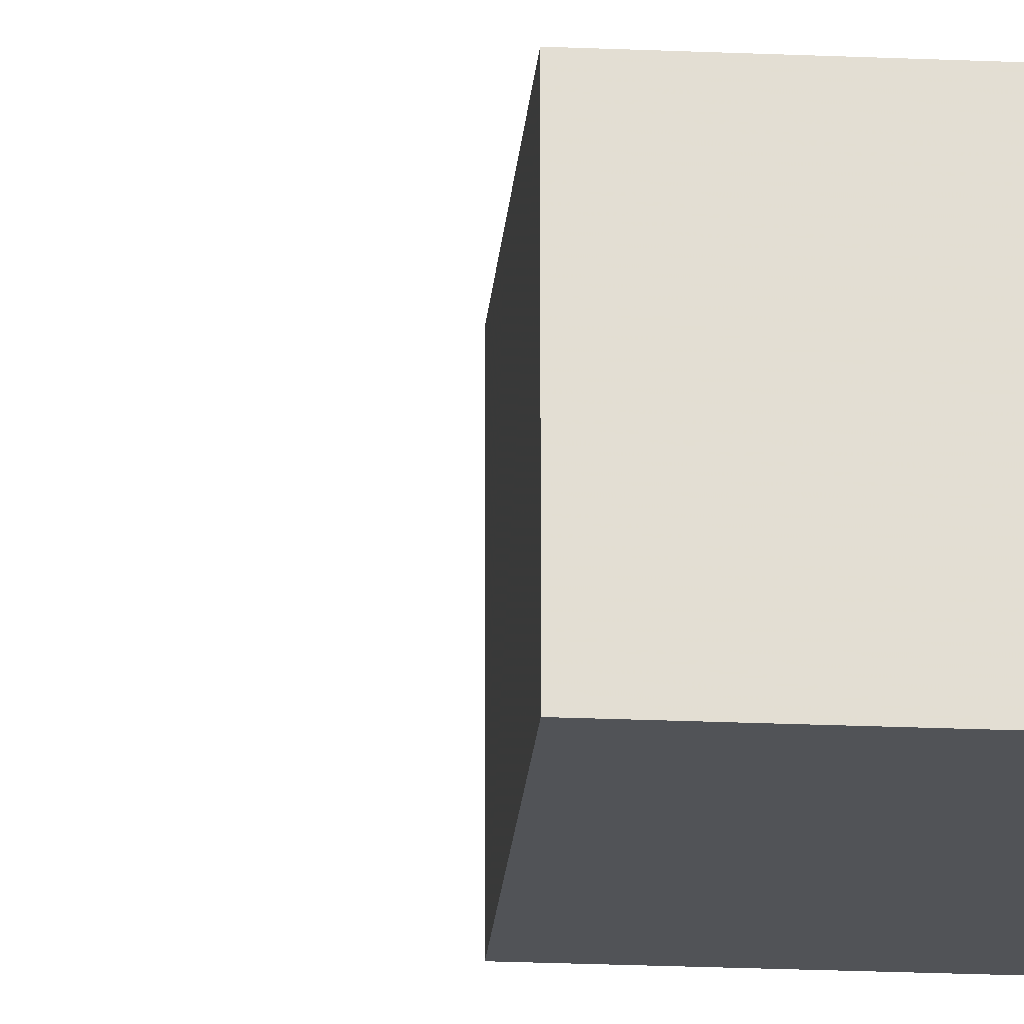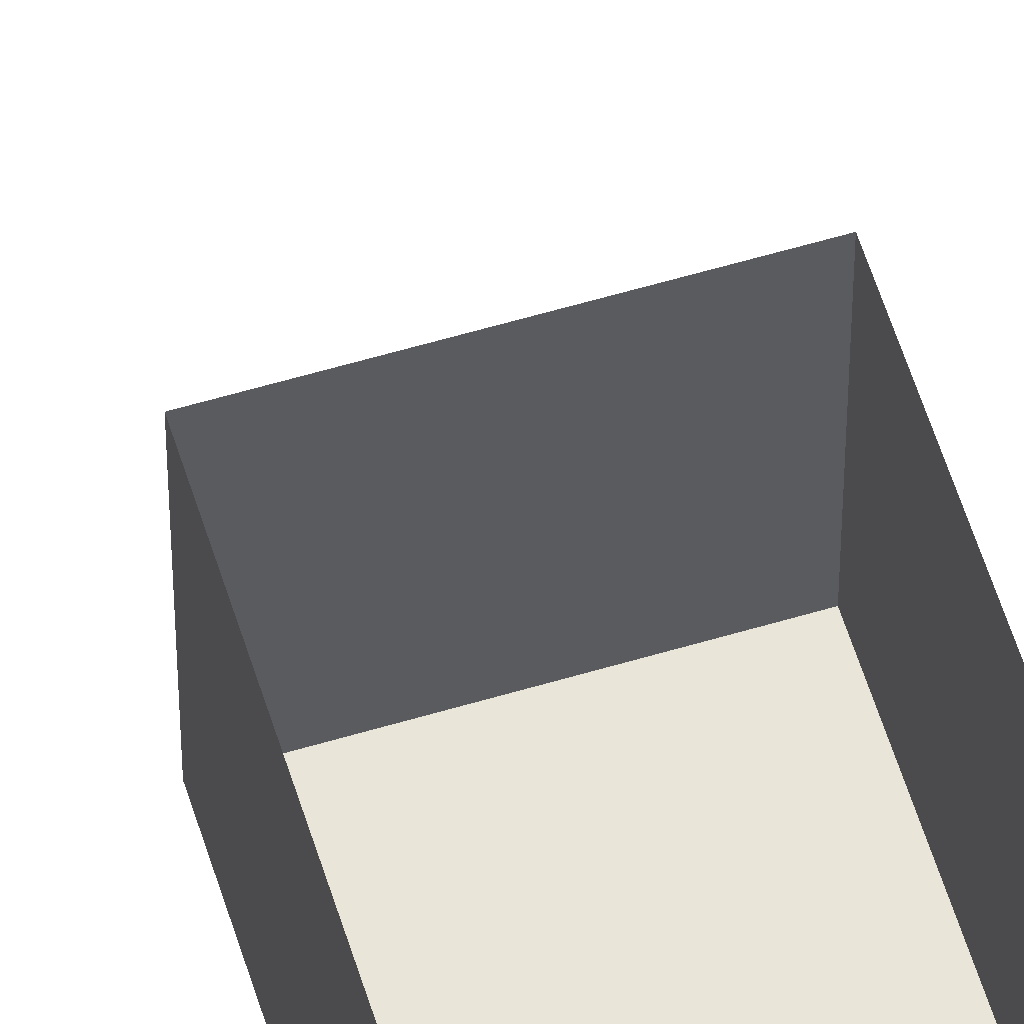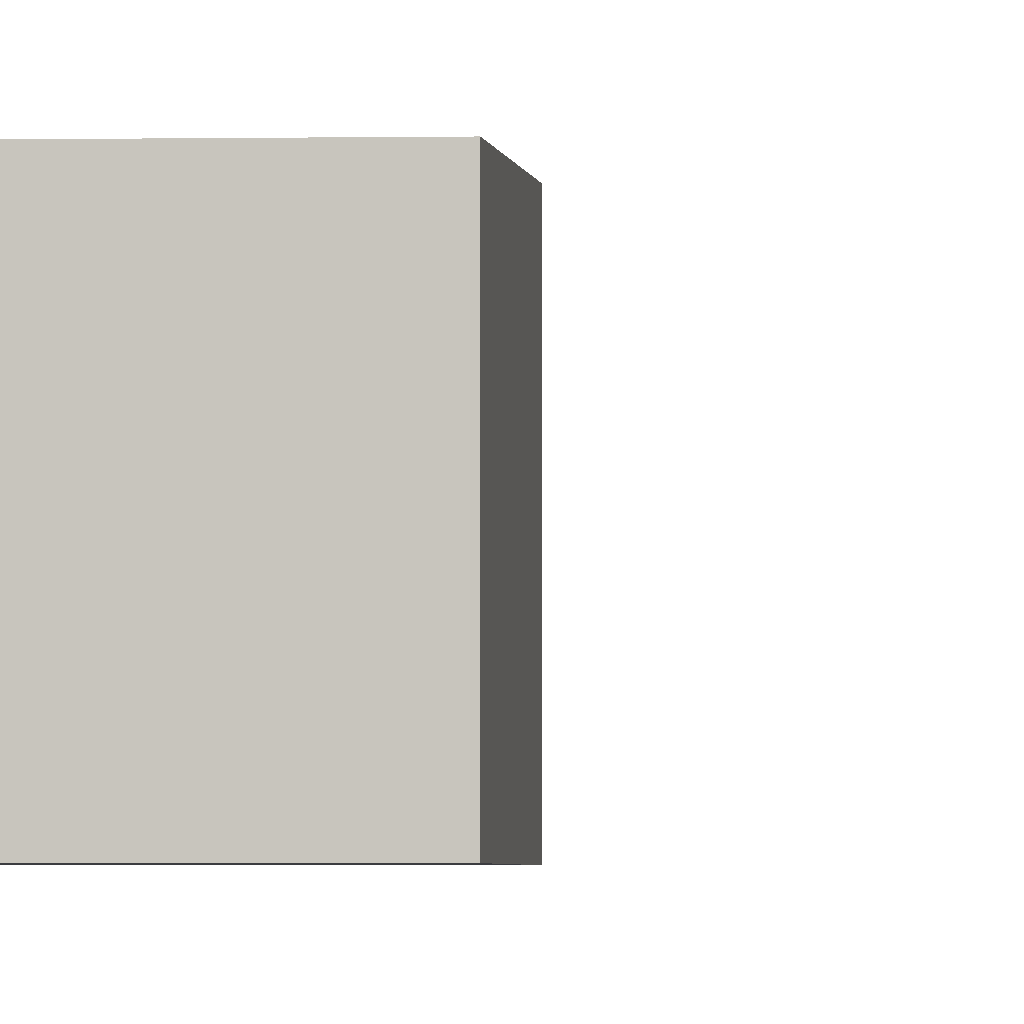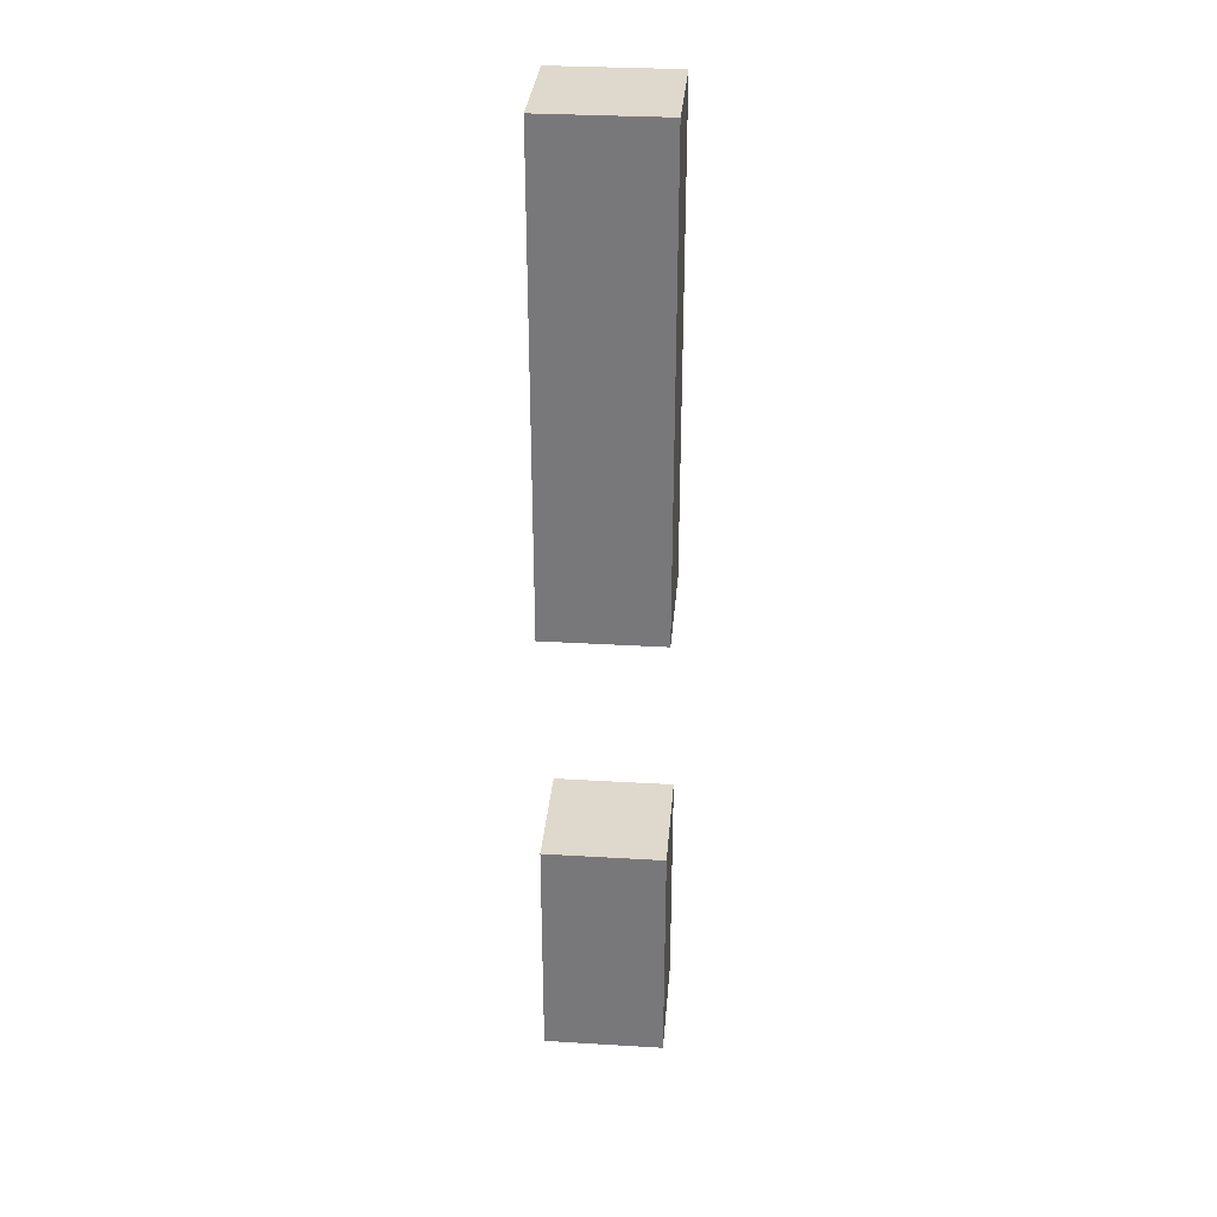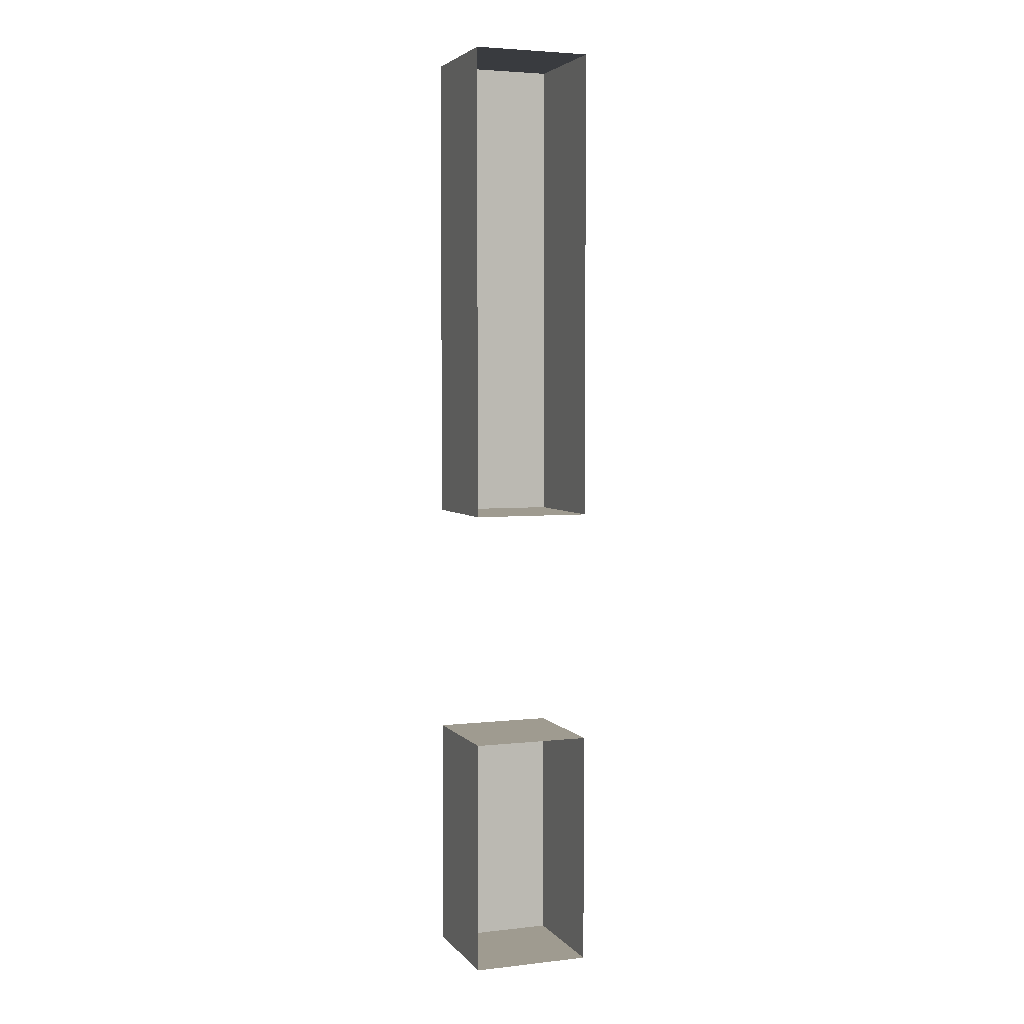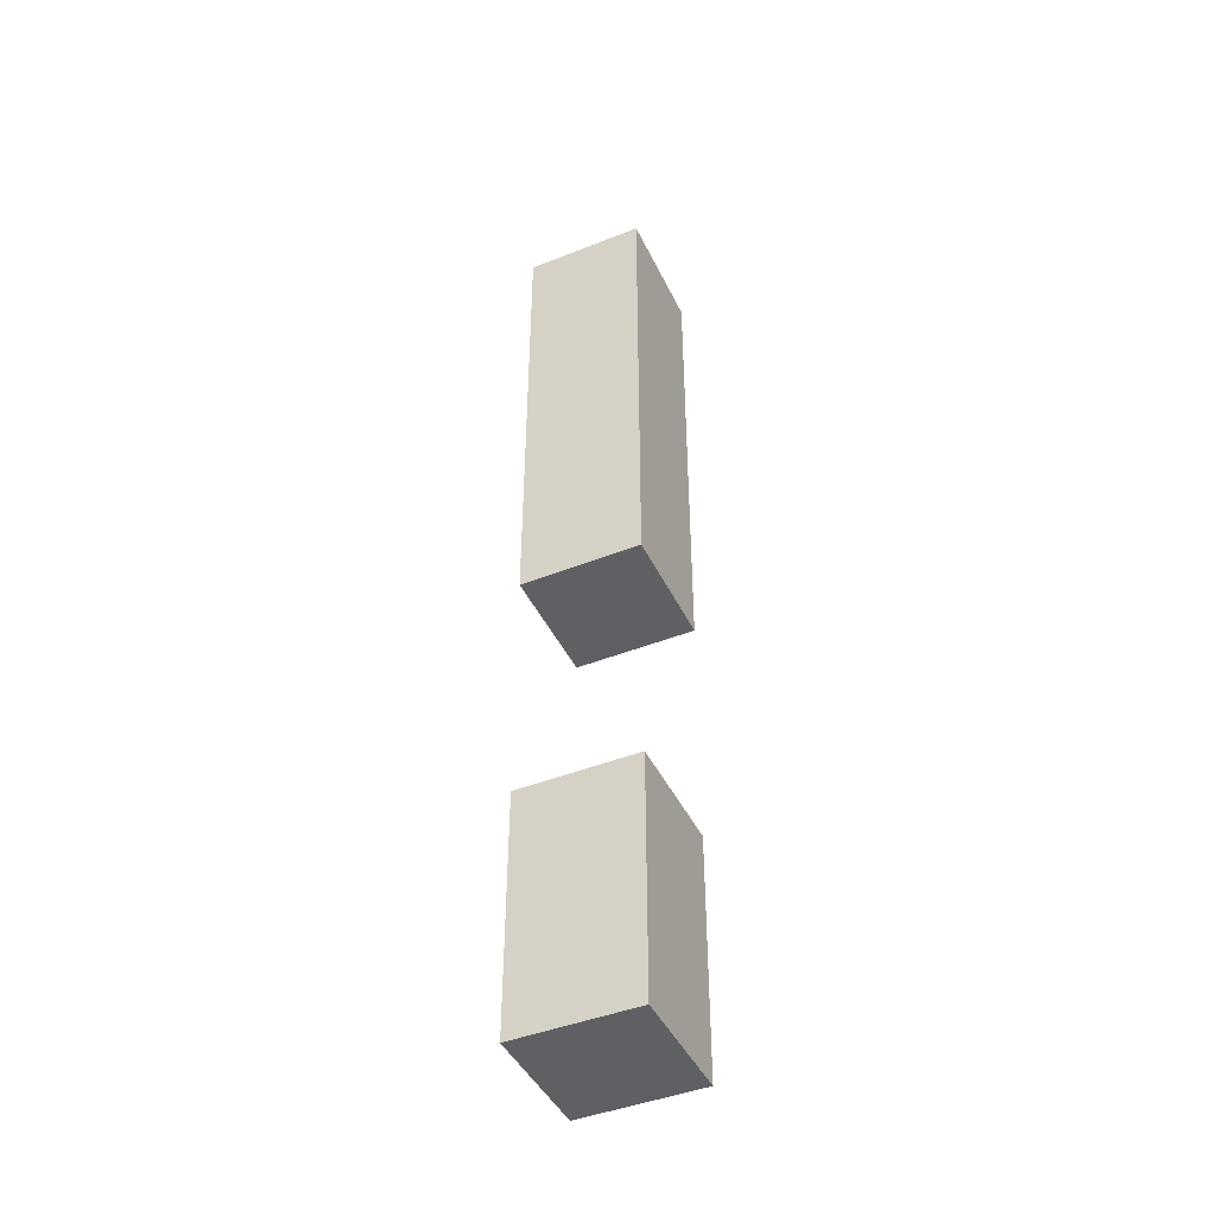
<metadata>
{"format":"obj","ext":"obj","renderer":"f3d","projection":"perspective","resolution":1024,"background":"white","views":[{"elev":-21.8,"azim":-94.5,"up":"+Y"},{"elev":58.2,"azim":-17.2,"up":"+Y"},{"elev":-2.0,"azim":95.0,"up":"+Y"},{"elev":31.9,"azim":4.8,"up":"+Z"},{"elev":4.1,"azim":159.7,"up":"+Z"},{"elev":-44.7,"azim":24.7,"up":"+Z"}]}
</metadata>
<code>
v -0.375 0 0
v -0.375 0 0.5
v -0.375 -0.125 0.5
v -0.375 -0.125 0
v -0.5 0 0
v -0.5 -0.125 0
v -0.5 0 0.5
v -0.5 -0.125 0.5
v -0.375 0 -0.5
v -0.375 0 -0.25
v -0.375 -0.125 -0.25
v -0.375 -0.125 -0.5
v -0.5 0 -0.5
v -0.5 -0.125 -0.5
v -0.5 0 -0.25
v -0.5 -0.125 -0.25
v -0.375 -1.875 0.5
v 0.5 -1.875 0.5
v 0.5 0 0.5
v -0.5 -1.875 0.5
v -0.5 -1.875 -0.25
v 0.5 0 -0.25
v 0.5 0 -0.5
v 0.5 -1.875 -0.5
v 0.5 0 0
v 0.5 -1.875 0
v -0.5 -1.875 -0.5
v 1.375 -0.125 -0.5
v -0.375 0 0
v -0.375 0 0
v -0.375 0 0
v -0.375 0 0
f 1 2 3
f 1 3 4
f 1 4 5
f 5 4 6
f 5 6 7
f 7 6 8
f 7 8 2
f 2 8 3
f 3 8 4
f 4 8 6
f 9 10 11
f 9 11 12
f 9 12 13
f 13 12 14
f 13 14 15
f 15 14 16
f 15 16 10
f 10 16 11
f 11 16 12
f 12 16 14

</code>
